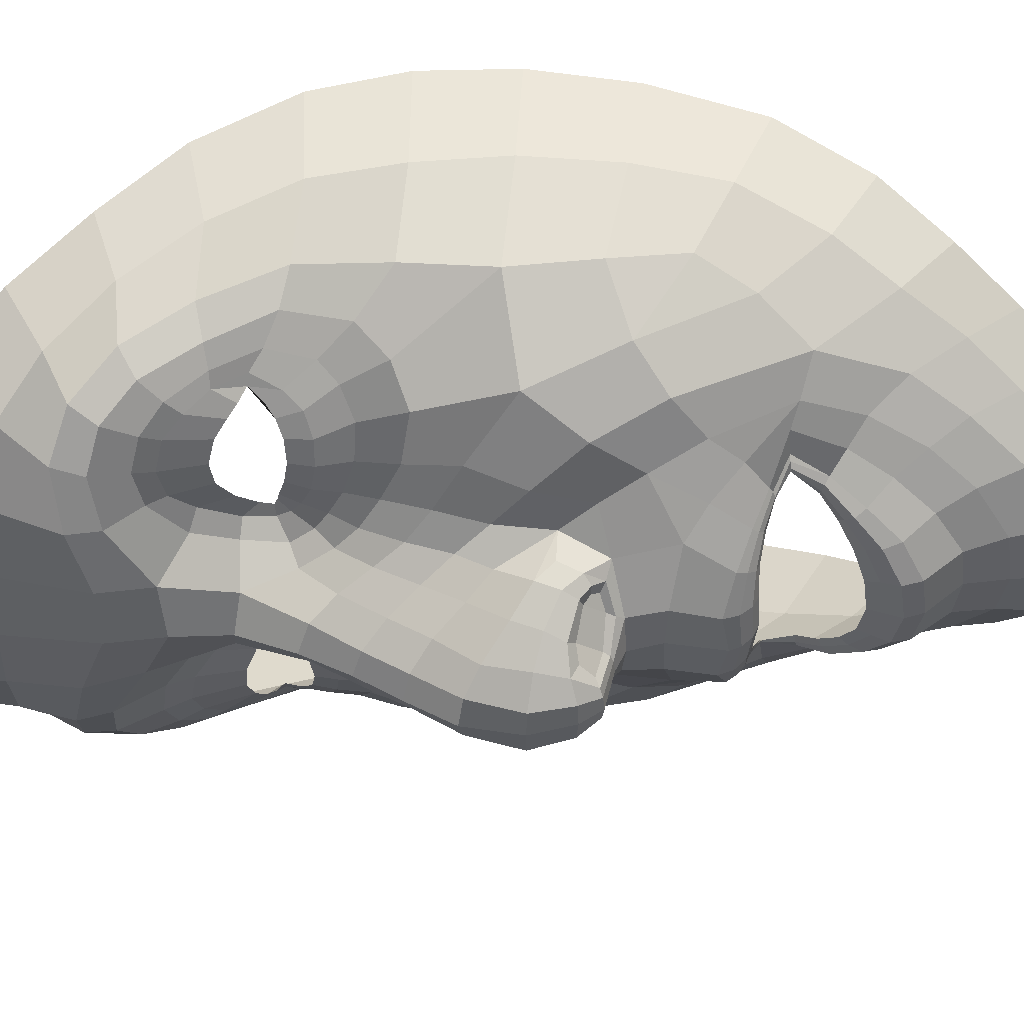
<metadata>
{"format":"obj","ext":"obj","renderer":"f3d","projection":"perspective","resolution":1024,"background":"white","views":[{"elev":-34.4,"azim":97.9,"up":"+Z"}]}
</metadata>
<code>
o face_face.002
v 0.5033 0.5458 -0.03228
v 0.5134 0.4949 -0.06308
v 0.5102 0.5112 -0.03379
v 0.5075 0.4366 -0.04854
v 0.5151 0.4774 -0.06701
v 0.5166 0.4546 -0.06244
v 0.5195 0.399 -0.03098
v 0.4355 0.3805 0.007926
v 0.5227 0.3537 -0.0223
v 0.5246 0.331 -0.02422
v 0.53 0.2562 -0.01261
v 0.503 0.5502 -0.03073
v 0.5028 0.5542 -0.02726
v 0.5027 0.5565 -0.02241
v 0.4994 0.5934 -0.01703
v 0.4991 0.5991 -0.019
v 0.4985 0.606 -0.02139
v 0.498 0.6134 -0.01946
v 0.4982 0.6272 -0.009035
v 0.5121 0.5036 -0.05715
v 0.5004 0.5013 -0.0421
v 0.3953 0.3114 0.05845
v 0.465 0.3997 -0.001637
v 0.4532 0.3999 -0.001613
v 0.4425 0.3971 0.000802
v 0.4299 0.3854 0.009296
v 0.4758 0.3961 0.000567
v 0.4551 0.3455 -0.006249
v 0.4679 0.3496 -0.005043
v 0.4425 0.3469 -0.003368
v 0.4336 0.3532 0.000691
v 0.4184 0.3941 0.01447
v 0.4516 0.6392 0.00341
v 0.4322 0.375 0.01144
v 0.3833 0.3821 0.0629
v 0.4065 0.3793 0.02523
v 0.4524 0.4684 -0.01316
v 0.4872 0.5405 -0.03197
v 0.4879 0.5509 -0.0264
v 0.4719 0.5427 -0.02573
v 0.4618 0.5457 -0.0163
v 0.4756 0.5497 -0.02191
v 0.4663 0.5502 -0.01331
v 0.4439 0.5754 0.003645
v 0.5037 0.4929 -0.0626
v 0.5038 0.4759 -0.06628
v 0.4194 0.3334 0.003099
v 0.4805 0.4304 -0.01307
v 0.4756 0.4832 -0.03635
v 0.4751 0.4738 -0.03298
v 0.4172 0.4597 -0.000923
v 0.5058 0.4547 -0.05973
v 0.4488 0.3162 -0.01394
v 0.4321 0.3211 -0.006394
v 0.4112 0.2844 0.03729
v 0.4983 0.3397 -0.02059
v 0.4785 0.3593 -0.001052
v 0.4371 0.5543 0.004366
v 0.3823 0.5416 0.09435
v 0.4832 0.4943 -0.03125
v 0.4918 0.5009 -0.03138
v 0.4497 0.5543 0.004355
v 0.4528 0.5553 0.001736
v 0.427 0.3096 -0.001346
v 0.4737 0.4903 -0.02998
v 0.4703 0.3207 -0.0189
v 0.4701 0.3071 -0.02138
v 0.4632 0.2538 -0.00273
v 0.4194 0.3012 0.01557
v 0.4679 0.2844 -0.01228
v 0.4131 0.3257 0.01237
v 0.4043 0.3229 0.03443
v 0.4872 0.5463 -0.03035
v 0.4737 0.5465 -0.02414
v 0.4639 0.5481 -0.01564
v 0.4853 0.4978 -0.02847
v 0.4513 0.5548 0.003018
v 0.4555 0.5676 -0.002525
v 0.4542 0.5558 0.001542
v 0.4902 0.4902 -0.04711
v 0.4684 0.5515 -0.0116
v 0.4775 0.5516 -0.01758
v 0.489 0.5535 -0.02181
v 0.4808 0.6228 -0.009197
v 0.4815 0.608 -0.01942
v 0.4827 0.6009 -0.0209
v 0.4842 0.5944 -0.01831
v 0.4859 0.5894 -0.01642
v 0.4669 0.5755 -0.007453
v 0.4644 0.5766 -0.009189
v 0.4613 0.5792 -0.01074
v 0.4589 0.5826 -0.008693
v 0.4545 0.5296 -0.0137
v 0.3744 0.4541 0.1088
v 0.5111 0.5073 -0.04198
v 0.461 0.5676 -0.001651
v 0.4582 0.5673 -0.002708
v 0.4947 0.508 -0.0317
v 0.476 0.5004 -0.02103
v 0.4933 0.5045 -0.03182
v 0.4671 0.4377 -0.01011
v 0.4467 0.4451 -0.008066
v 0.4719 0.4808 -0.02653
v 0.4329 0.2643 0.01557
v 0.4397 0.2875 0.000391
v 0.4462 0.3031 -0.01229
v 0.4527 0.5932 -0.001255
v 0.4976 0.3169 -0.02491
v 0.4961 0.2881 -0.01856
v 0.4944 0.2519 -0.01219
v 0.434 0.3924 0.005086
v 0.4041 0.4038 0.0201
v 0.4833 0.3922 0.002507
v 0.4214 0.3591 0.009651
v 0.49 0.4209 -0.01665
v 0.4838 0.4782 -0.04723
v 0.3915 0.4144 0.03169
v 0.4108 0.4165 0.01015
v 0.4252 0.4246 0.00066
v 0.4478 0.4252 -0.002986
v 0.4649 0.4208 -0.004401
v 0.4784 0.4146 -0.006511
v 0.5081 0.4013 -0.02736
v 0.3903 0.4493 0.02858
v 0.4123 0.3547 0.01445
v 0.5062 0.5021 -0.05691
v 0.4801 0.4474 -0.01825
v 0.3775 0.3791 0.09946
v 0.4891 0.4068 -0.007552
v 0.47 0.4811 -0.01495
v 0.4268 0.3742 0.01329
v 0.4838 0.4669 -0.04295
v 0.3765 0.4961 0.1045
v 0.4846 0.3864 0.00536
v 0.4948 0.4589 -0.05355
v 0.4056 0.5883 0.03952
v 0.4035 0.6083 0.05885
v 0.3779 0.4525 0.06852
v 0.3931 0.5623 0.05078
v 0.3933 0.35 0.05184
v 0.4481 0.6562 0.009334
v 0.5066 0.506 -0.04147
v 0.468 0.4578 -0.01464
v 0.3957 0.3814 0.0359
v 0.4451 0.3882 0.001944
v 0.4544 0.3911 -0.000175
v 0.4532 0.5685 -0.000866
v 0.3895 0.4838 0.03278
v 0.4675 0.6839 0.01373
v 0.4332 0.6533 0.0334
v 0.4192 0.6345 0.04471
v 0.5273 0.2938 -0.01906
v 0.4926 0.6909 0.01231
v 0.4643 0.3909 0.000117
v 0.4741 0.3889 0.002313
v 0.4809 0.3878 0.005016
v 0.4039 0.3506 0.02537
v 0.4748 0.3736 0.000596
v 0.465 0.3679 -0.001942
v 0.4552 0.3658 -0.002175
v 0.4454 0.3669 -9.7e-05
v 0.439 0.3699 0.003097
v 0.3845 0.3414 0.08131
v 0.4393 0.3843 0.005059
v 0.5086 0.5243 -0.0306
v 0.4678 0.5231 -0.02077
v 0.4838 0.4917 -0.03553
v 0.4914 0.5224 -0.03044
v 0.5209 0.3766 -0.02235
v 0.4192 0.6141 0.03113
v 0.4329 0.635 0.02108
v 0.4683 0.6727 -0.000313
v 0.3919 0.5796 0.07704
v 0.4817 0.3813 0.003414
v 0.4984 0.4273 -0.03187
v 0.4936 0.6798 -0.00139
v 0.4487 0.6706 0.02129
v 0.379 0.4909 0.06729
v 0.4752 0.5831 -0.01262
v 0.4726 0.5862 -0.01449
v 0.4702 0.5911 -0.01629
v 0.4684 0.5974 -0.01458
v 0.4645 0.61 -0.006594
v 0.4587 0.5521 -0.00531
v 0.4564 0.5507 -0.005412
v 0.4545 0.5491 -0.005727
v 0.4437 0.5399 -0.004751
v 0.4048 0.4952 0.01138
v 0.4993 0.41 -0.02114
v 0.4945 0.3733 -0.001693
v 0.4871 0.3751 0.001877
v 0.4607 0.5528 -0.004338
v 0.4001 0.5372 0.02968
v 0.5054 0.3733 -0.01579
v 0.4578 0.6232 -0.000803
v 0.5176 0.4356 -0.05159
v 0.5076 0.4199 -0.03893
v 0.5185 0.4181 -0.04082
v 0.4877 0.4525 -0.03252
v 0.4952 0.663 -0.007166
v 0.4969 0.6434 -0.007615
v 0.4763 0.6381 -0.006289
v 0.4343 0.5809 0.009349
v 0.4585 0.4926 -0.01209
v 0.4442 0.6041 0.004986
v 0.4319 0.485 -0.009135
v 0.4458 0.507 -0.009457
v 0.4198 0.5103 0.000593
v 0.4713 0.6564 -0.005642
v 0.4792 0.4608 -0.02477
v 0.4242 0.5941 0.01888
v 0.4374 0.6175 0.01282
v 0.4274 0.5558 0.008206
v 0.3906 0.514 0.03776
v 0.4131 0.5583 0.01769
v 0.3833 0.5275 0.06344
v 0.4344 0.5255 -0.003243
v 0.4895 0.4372 -0.02451
v 0.487 0.4867 -0.04952
v 0.4789 0.4895 -0.03728
v 0.4933 0.4763 -0.05727
v 0.4869 0.3542 -0.00568
v 0.469 0.3391 -0.008636
v 0.4528 0.3347 -0.008946
v 0.4385 0.3371 -0.005392
v 0.4279 0.3447 0.000794
v 0.4179 0.3767 0.01756
v 0.3789 0.4165 0.06597
v 0.4238 0.4022 0.008944
v 0.4348 0.4087 0.003
v 0.4501 0.4112 -0.000672
v 0.4652 0.4094 -0.001924
v 0.4777 0.405 -0.001267
v 0.4866 0.4004 -0.001461
v 0.375 0.4158 0.1078
v 0.4781 0.4938 -0.03153
v 0.4975 0.4428 -0.04119
v 0.4954 0.4893 -0.05774
v 0.5003 0.4985 -0.05254
v 0.4948 0.4919 -0.05218
v 0.4803 0.4991 -0.02725
v 0.5026 0.5005 -0.05543
v 0.5029 0.5043 -0.04174
v 0.4885 0.387 0.004043
v 0.4941 0.3917 -0.0023
v 0.4978 0.3945 -0.01005
v 0.4352 0.3725 0.006649
v 0.4278 0.3616 0.006799
v 0.5268 0.4394 -0.04684
v 0.5963 0.401 0.01968
v 0.522 0.5045 -0.0408
v 0.6347 0.3482 0.07617
v 0.5639 0.4109 0.006057
v 0.5745 0.4142 0.007625
v 0.5847 0.4156 0.01139
v 0.5997 0.4076 0.02168
v 0.5552 0.4057 0.006664
v 0.5847 0.3624 0.00338
v 0.5716 0.3634 0.002564
v 0.5962 0.3669 0.007684
v 0.6029 0.3754 0.01258
v 0.6064 0.4204 0.02788
v 0.5397 0.6503 0.008895
v 0.6008 0.3959 0.0237
v 0.6366 0.4199 0.08055
v 0.619 0.4096 0.04012
v 0.5685 0.4859 -0.005052
v 0.5197 0.545 -0.02979
v 0.5174 0.5553 -0.02433
v 0.5344 0.5512 -0.02126
v 0.5437 0.5578 -0.01022
v 0.5295 0.5577 -0.01797
v 0.5384 0.5613 -0.008062
v 0.5554 0.5912 0.0112
v 0.5227 0.4957 -0.06153
v 0.5259 0.4791 -0.06501
v 0.6174 0.3629 0.01713
v 0.5483 0.4405 -0.007777
v 0.5477 0.4938 -0.03143
v 0.5492 0.4847 -0.02791
v 0.6012 0.4873 0.01205
v 0.5266 0.4577 -0.05807
v 0.5949 0.3419 -0.003869
v 0.6089 0.3489 0.005989
v 0.6275 0.318 0.05311
v 0.5463 0.355 -0.01706
v 0.56 0.3706 0.005143
v 0.5654 0.573 0.01354
v 0.611 0.5747 0.1113
v 0.5381 0.5025 -0.02777
v 0.5289 0.5064 -0.0296
v 0.5533 0.5721 0.01234
v 0.55 0.5719 0.008894
v 0.6148 0.3395 0.01167
v 0.5473 0.5011 -0.02514
v 0.5748 0.343 -0.01199
v 0.5776 0.3306 -0.01435
v 0.591 0.2742 0.006411
v 0.6212 0.3312 0.02965
v 0.5836 0.302 -0.004431
v 0.6237 0.3574 0.0272
v 0.6291 0.3563 0.05033
v 0.5188 0.5509 -0.02814
v 0.5319 0.5549 -0.01994
v 0.5411 0.5597 -0.01004
v 0.5352 0.5052 -0.02553
v 0.5516 0.572 0.01045
v 0.5456 0.5828 0.003847
v 0.5485 0.5717 0.008506
v 0.5338 0.4967 -0.04377
v 0.5361 0.5619 -0.006593
v 0.5273 0.5589 -0.01383
v 0.5162 0.5575 -0.01966
v 0.5154 0.6275 -0.007159
v 0.5145 0.6134 -0.01717
v 0.5145 0.6058 -0.01854
v 0.5139 0.5989 -0.01598
v 0.5128 0.5935 -0.01419
v 0.5333 0.5862 -0.002416
v 0.5356 0.5883 -0.004126
v 0.5383 0.592 -0.005456
v 0.5403 0.5962 -0.003115
v 0.5556 0.5445 -0.006804
v 0.6289 0.4922 0.1275
v 0.5401 0.5808 0.004527
v 0.543 0.5815 0.003452
v 0.5252 0.5125 -0.02991
v 0.5426 0.5102 -0.01714
v 0.527 0.5096 -0.0301
v 0.5592 0.4515 -0.003044
v 0.5769 0.4647 0.001349
v 0.5502 0.4923 -0.02127
v 0.6144 0.2928 0.02851
v 0.6072 0.3126 0.01179
v 0.5993 0.3301 -0.001813
v 0.5451 0.606 0.00505
v 0.5517 0.3345 -0.0213
v 0.5577 0.2976 -0.01444
v 0.5638 0.2631 -0.007535
v 0.5939 0.4138 0.01679
v 0.6163 0.4343 0.03482
v 0.5495 0.401 0.007919
v 0.6116 0.3852 0.02315
v 0.5416 0.4287 -0.01244
v 0.542 0.4869 -0.04324
v 0.6283 0.4499 0.04821
v 0.6079 0.4452 0.02416
v 0.5936 0.4495 0.01281
v 0.5735 0.4433 0.006453
v 0.5593 0.4337 0.002875
v 0.549 0.4246 -0.001055
v 0.5296 0.4046 -0.02562
v 0.625 0.4843 0.04512
v 0.6192 0.3848 0.02909
v 0.5178 0.5038 -0.05603
v 0.5467 0.4574 -0.01309
v 0.6371 0.4186 0.1189
v 0.5414 0.415 -0.003311
v 0.5509 0.4931 -0.009552
v 0.6049 0.3971 0.02619
v 0.5432 0.4757 -0.03887
v 0.6218 0.5322 0.1223
v 0.5502 0.3952 0.01097
v 0.5354 0.4649 -0.05063
v 0.5878 0.6131 0.05174
v 0.5847 0.6324 0.07172
v 0.632 0.49 0.0862
v 0.6025 0.5917 0.06508
v 0.6332 0.386 0.06875
v 0.54 0.6673 0.01519
v 0.5157 0.5074 -0.04093
v 0.5557 0.4709 -0.008321
v 0.6273 0.4145 0.05208
v 0.585 0.4055 0.01235
v 0.5758 0.4049 0.009022
v 0.5479 0.5846 0.005857
v 0.62 0.5179 0.04893
v 0.5175 0.6895 0.01717
v 0.5528 0.6675 0.04174
v 0.5677 0.653 0.05521
v 0.5669 0.4021 0.007941
v 0.5584 0.3986 0.009003
v 0.5528 0.3968 0.01102
v 0.6263 0.3831 0.04109
v 0.5617 0.3842 0.007452
v 0.5718 0.3796 0.006105
v 0.5815 0.3794 0.007181
v 0.5906 0.3832 0.01048
v 0.5959 0.3885 0.01448
v 0.6379 0.38 0.1002
v 0.5916 0.4038 0.01628
v 0.5458 0.5346 -0.01548
v 0.5385 0.4999 -0.03205
v 0.5251 0.5274 -0.02826
v 0.5718 0.6339 0.04108
v 0.5566 0.6504 0.0289
v 0.519 0.6788 0.002863
v 0.5982 0.6084 0.09218
v 0.5539 0.3909 0.009551
v 0.5348 0.4327 -0.02904
v 0.5367 0.6805 0.02742
v 0.6253 0.5269 0.08438
v 0.524 0.5907 -0.008736
v 0.5262 0.5946 -0.01048
v 0.5279 0.6004 -0.01207
v 0.5289 0.6073 -0.01025
v 0.5322 0.619 -0.001888
v 0.5451 0.566 0.000993
v 0.5477 0.5654 0.001461
v 0.55 0.5644 0.001484
v 0.5626 0.5573 0.003792
v 0.6059 0.525 0.02525
v 0.5354 0.4155 -0.01822
v 0.5433 0.3822 0.001965
v 0.5496 0.3842 0.007207
v 0.543 0.566 0.001904
v 0.6019 0.5662 0.04348
v 0.5336 0.3809 -0.01347
v 0.5363 0.6333 0.004144
v 0.5283 0.423 -0.03742
v 0.5405 0.4604 -0.02876
v 0.5173 0.6433 -0.004007
v 0.5638 0.599 0.018
v 0.5588 0.5075 -0.00541
v 0.5513 0.6184 0.01179
v 0.5842 0.5078 0.0012
v 0.5676 0.5251 -0.001168
v 0.5902 0.5354 0.01228
v 0.5192 0.6624 -0.002682
v 0.5461 0.4707 -0.02007
v 0.571 0.6139 0.02847
v 0.5556 0.6328 0.0202
v 0.5745 0.577 0.01863
v 0.6138 0.5465 0.05317
v 0.587 0.5829 0.02947
v 0.616 0.5611 0.07981
v 0.574 0.5462 0.006477
v 0.5404 0.4449 -0.02044
v 0.5377 0.4943 -0.04592
v 0.5436 0.4991 -0.03314
v 0.5346 0.4824 -0.05457
v 0.5536 0.3669 -0.000682
v 0.5726 0.3562 -0.001382
v 0.5887 0.3552 0.000617
v 0.6012 0.3604 0.006103
v 0.609 0.3701 0.01363
v 0.6107 0.403 0.03122
v 0.6358 0.4547 0.08414
v 0.6001 0.4269 0.02166
v 0.5885 0.4304 0.01417
v 0.5744 0.4276 0.008617
v 0.5614 0.4213 0.005487
v 0.5516 0.4145 0.004354
v 0.5449 0.4085 0.003114
v 0.6333 0.4549 0.1272
v 0.5428 0.5033 -0.02744
v 0.5343 0.4483 -0.03827
v 0.5304 0.4944 -0.05546
v 0.5233 0.5019 -0.05121
v 0.5296 0.4971 -0.04983
v 0.5394 0.5077 -0.02377
v 0.5212 0.5032 -0.05435
v 0.5193 0.5067 -0.04084
v 0.5461 0.3953 0.008766
v 0.54 0.399 0.001346
v 0.5362 0.4016 -0.007044
v 0.5987 0.3925 0.01849
v 0.6064 0.385 0.01936
v 0.4548 0.3773 0.003034
v 0.4663 0.3785 0.003034
v 0.456 0.363 0.003034
v 0.4431 0.376 0.003034
v 0.4535 0.3914 0.003034
v 0.5792 0.3923 0.01211
v 0.5909 0.3938 0.01211
v 0.5801 0.3765 0.01211
v 0.5673 0.3906 0.01211
v 0.5782 0.4081 0.01211
f 338 339 11 152
f 300 298 339 338
f 334 333 298 300
f 285 333 334 299
f 302 252 285 299
f 369 390 252 302
f 265 357 390 369
f 448 455 357 265
f 367 324 455 448
f 402 362 324 367
f 436 289 362 402
f 368 398 289 436
f 110 109 152 11
f 68 70 109 110
f 104 105 70 68
f 368 365 366 398
f 395 380 366 365
f 396 379 380 395
f 370 401 379 396
f 397 378 401 370
f 176 153 378 397
f 176 172 149 153
f 172 141 177 149
f 150 177 141 171
f 170 151 150 171
f 170 136 137 151
f 136 139 173 137
f 139 216 59 173
f 216 178 133 59
f 178 138 94 133
f 94 138 228 235
f 228 35 128 235
f 140 163 128 35
f 72 22 163 140
f 69 55 22 72
f 105 104 55 69
f 429 200 176 397
f 263 429 397 370
f 396 432 263 370
f 395 431 432 396
f 365 435 431 395
f 368 417 435 365
f 417 368 436 434
f 402 377 434 436
f 377 402 367 353
f 353 367 448 346
f 373 346 448 265
f 384 373 265 369
f 301 384 369 302
f 294 301 302 299
f 335 294 299 334
f 200 209 172 176
f 209 33 141 172
f 212 171 141 33
f 212 211 170 171
f 205 203 211 212
f 211 215 136 170
f 193 139 136 215
f 193 214 216 139
f 148 178 216 214
f 178 148 124 138
f 228 138 124 117
f 144 35 228 117
f 157 140 35 144
f 157 71 72 140
f 64 69 72 71
f 64 106 105 69
f 67 70 105 106
f 109 70 67 108
f 10 152 109 108
f 337 338 152 10
f 297 300 338 337
f 335 334 300 297
f 212 33 195 205
f 195 33 209 202
f 9 286 337 10
f 337 286 296 297
f 297 296 283 335
f 283 284 294 335
f 284 277 301 294
f 277 354 384 301
f 354 266 373 384
f 266 341 346 373
f 341 347 353 346
f 348 281 353 347
f 412 377 353 281
f 437 433 435 428
f 423 431 435 433
f 432 431 423 425
f 425 419 263 432
f 419 422 429 263
f 422 201 200 429
f 201 202 209 200
f 203 213 215 211
f 193 188 148 214
f 188 51 124 148
f 118 112 117 124
f 112 36 144 117
f 36 125 157 144
f 125 47 71 157
f 47 54 64 71
f 54 53 106 64
f 53 66 67 106
f 66 56 108 67
f 56 9 10 108
f 51 119 118 124
f 102 120 119 51
f 101 121 120 102
f 48 122 121 101
f 115 129 122 48
f 246 129 115 189
f 194 246 189 123
f 123 7 169 194
f 418 169 7 352
f 352 413 466 418
f 344 358 466 413
f 278 351 358 344
f 330 350 351 278
f 350 330 331 349
f 331 281 348 349
f 286 9 169 418
f 9 56 194 169
f 418 414 442 286
f 286 442 443 296
f 444 283 296 443
f 445 284 283 444
f 445 446 277 284
f 354 277 446 343
f 354 343 447 266
f 447 262 341 266
f 418 466 465 414
f 351 453 454 358
f 452 453 351 350
f 451 452 350 349
f 450 451 349 348
f 449 450 348 347
f 262 449 347 341
f 454 465 466 358
f 415 287 442 414
f 287 259 443 442
f 259 258 444 443
f 261 446 445 260
f 258 260 445 444
f 261 468 343 446
f 468 360 447 343
f 360 256 262 447
f 340 449 262 256
f 340 255 450 449
f 255 254 451 450
f 254 253 452 451
f 257 453 452 253
f 257 342 454 453
f 342 464 465 454
f 464 415 414 465
f 224 223 66 53
f 223 222 56 66
f 190 194 56 222
f 190 245 246 194
f 245 234 129 246
f 234 233 122 129
f 233 232 121 122
f 232 231 120 121
f 231 230 119 120
f 119 230 229 118
f 229 32 112 118
f 32 227 36 112
f 227 114 125 36
f 114 226 47 125
f 226 225 54 47
f 225 224 53 54
f 28 29 223 224
f 29 57 222 223
f 57 191 190 222
f 244 245 190 191
f 244 113 234 245
f 113 27 233 234
f 27 23 232 233
f 23 24 231 232
f 24 25 230 231
f 25 111 229 230
f 229 111 26 32
f 227 32 26 131
f 131 248 114 227
f 248 31 226 114
f 31 30 225 226
f 30 28 224 225
f 161 160 28 30
f 29 28 160 159
f 159 158 57 29
f 158 174 191 57
f 174 134 244 191
f 31 161 30
f 162 161 31 248
f 162 248 131 34 247
f 8 34 131 26
f 164 8 26 111
f 145 164 111 25
f 146 145 25 24
f 154 146 24 23
f 155 154 23 27
f 156 155 27 113
f 134 156 113 244
f 385 386 259 287
f 387 258 259 386
f 388 260 258 387
f 389 261 260 388
f 467 468 261 389
f 375 381 253 254
f 375 254 255 374
f 255 340 391 374
f 391 340 256 264 250
f 264 256 360 468
f 264 468 467
f 415 399 385 287
f 257 253 381 382
f 382 383 342 257
f 363 464 342 383
f 363 399 415 464
f 206 37 102 51
f 143 127 48 101
f 127 218 115 48
f 218 175 189 115
f 175 197 123 189
f 7 123 197 198
f 198 420 352 7
f 143 101 102 37
f 400 413 352 420
f 438 344 413 400
f 356 278 344 438
f 372 330 278 356
f 267 331 330 372
f 426 281 331 267
f 208 206 51 188
f 215 208 188 193
f 213 217 208 215
f 207 206 208 217
f 204 37 206 207
f 130 143 37 204
f 210 127 143 130
f 199 218 127 210
f 237 175 218 199
f 4 197 175 237
f 196 198 197 4
f 249 420 198 196
f 457 400 420 249
f 421 438 400 457
f 430 356 438 421
f 359 372 356 430
f 424 267 372 359
f 267 424 427 426
f 437 428 426 427
f 407 314 422 419
f 426 428 412 281
f 428 435 417 412
f 434 412 417
f 412 434 377
f 19 201 422 314
f 84 202 201 19
f 183 195 202 84
f 107 205 195 183
f 44 203 205 107
f 58 213 203 44
f 187 217 213 58
f 93 207 217 187
f 166 207 93
f 99 204 207 166
f 425 336 407 419
f 423 274 336 425
f 433 288 274 423
f 411 410 288 433
f 433 437 411
f 427 323 411 437
f 427 392 323
f 424 328 392 427
f 196 4 52 6
f 282 249 196 6
f 364 457 249 282
f 361 421 457 364
f 280 430 421 361
f 430 280 359
f 328 424 359
f 359 332 295 328
f 332 359 280
f 280 279 295 332
f 279 280 361 345
f 441 345 361 364
f 276 441 364 282
f 5 276 282 6
f 52 46 5 6
f 237 135 52 4
f 199 132 135 237
f 210 50 132 199
f 130 50 210
f 52 135 221 46
f 132 116 221 135
f 49 116 132 50
f 103 50 130
f 65 49 50 103
f 130 99 65 103
f 204 99 130
f 2 275 276 5
f 46 45 2 5
f 458 441 276 275
f 458 439 345 441
f 279 345 439 440
f 279 440 456 295
f 238 45 46 221
f 219 238 221 116
f 220 219 116 49
f 236 220 49 65
f 241 236 65 99
f 2 45 126 20
f 275 2 20 355
f 462 458 275 355
f 459 460 458 462
f 355 20 95 371
f 95 3 327 371
f 95 20 126 142
f 3 95 142 98
f 371 463 462 355
f 463 371 327 329
f 40 166 93 41
f 166 40 38 168
f 165 168 38 1
f 268 394 165 1
f 392 394 268 270
f 323 392 270 271
f 411 323 271 410
f 314 407 406 315
f 406 407 336 322
f 376 322 336 274
f 292 376 274 288
f 409 292 288 410
f 305 409 410 271
f 304 305 271 270
f 303 304 270 268
f 12 303 268 1
f 1 38 73 12
f 73 38 40 74
f 42 74 75
f 75 74 40 41
f 73 74 42 39
f 13 12 73 39
f 303 12 13 269
f 272 304 303 269
f 273 305 304 272
f 408 409 305 273
f 307 292 409 408
f 307 376 292
f 321 322 376 308
f 405 406 322 321
f 316 315 406 405
f 18 19 314 315
f 84 19 18 85
f 183 84 85 182
f 107 183 182 92
f 44 107 92 147
f 44 147 62 58
f 62 186 187 58
f 186 41 93 187
f 75 41 186 185
f 62 77 185 186
f 78 77 62 147
f 91 78 147 92
f 91 92 182 181
f 181 182 85 86
f 86 85 18 17
f 17 18 315 316
f 14 13 39 83
f 313 269 13 14
f 83 39 42 82
f 312 272 269 313
f 311 273 272 312
f 416 408 273 311
f 99 166 168 98
f 168 165 3 98
f 3 165 394 327
f 394 392 328 327
f 75 43 82 42
f 43 75 185
f 82 43 81
f 184 81 43 185
f 63 192 184 77
f 185 77 184 81
f 192 81 184
f 79 63 192
f 97 63 77 78
f 96 79 63 97
f 90 97 78 91
f 180 90 91 181
f 87 180 181 86
f 16 87 86 17
f 317 16 17 316
f 404 317 316 405
f 320 404 405 321
f 326 320 321 308
f 293 308 376 307
f 293 307 408 416
f 293 416 309
f 326 308 293 309
f 325 326 309
f 319 320 326 325
f 320 319 403 404
f 404 403 318 317
f 317 318 15 16
f 16 15 88 87
f 87 88 179 180
f 89 90 180 179
f 97 90 89 96
f 439 458 460 310
f 393 440 439 310
f 456 440 393 290
f 295 456 461
f 328 295 461
f 461 456 290 306
f 306 291 329 461
f 328 461 329 327
f 463 329 291 251
f 463 251 459 462
f 251 310 460 459
f 310 251 291 393
f 306 290 393 291
f 242 126 45 238
f 243 142 126 242
f 100 98 142 243
f 99 98 100
f 61 241 99 100
f 21 61 100 243
f 239 21 243 242
f 240 239 242 238
f 80 240 238 219
f 167 80 219 220
f 60 167 220 236
f 76 60 236 241
f 76 241 61
f 60 76 61 167
f 80 167 61 21
f 240 80 21 239
l 291 329
l 329 327
l 241 76

</code>
